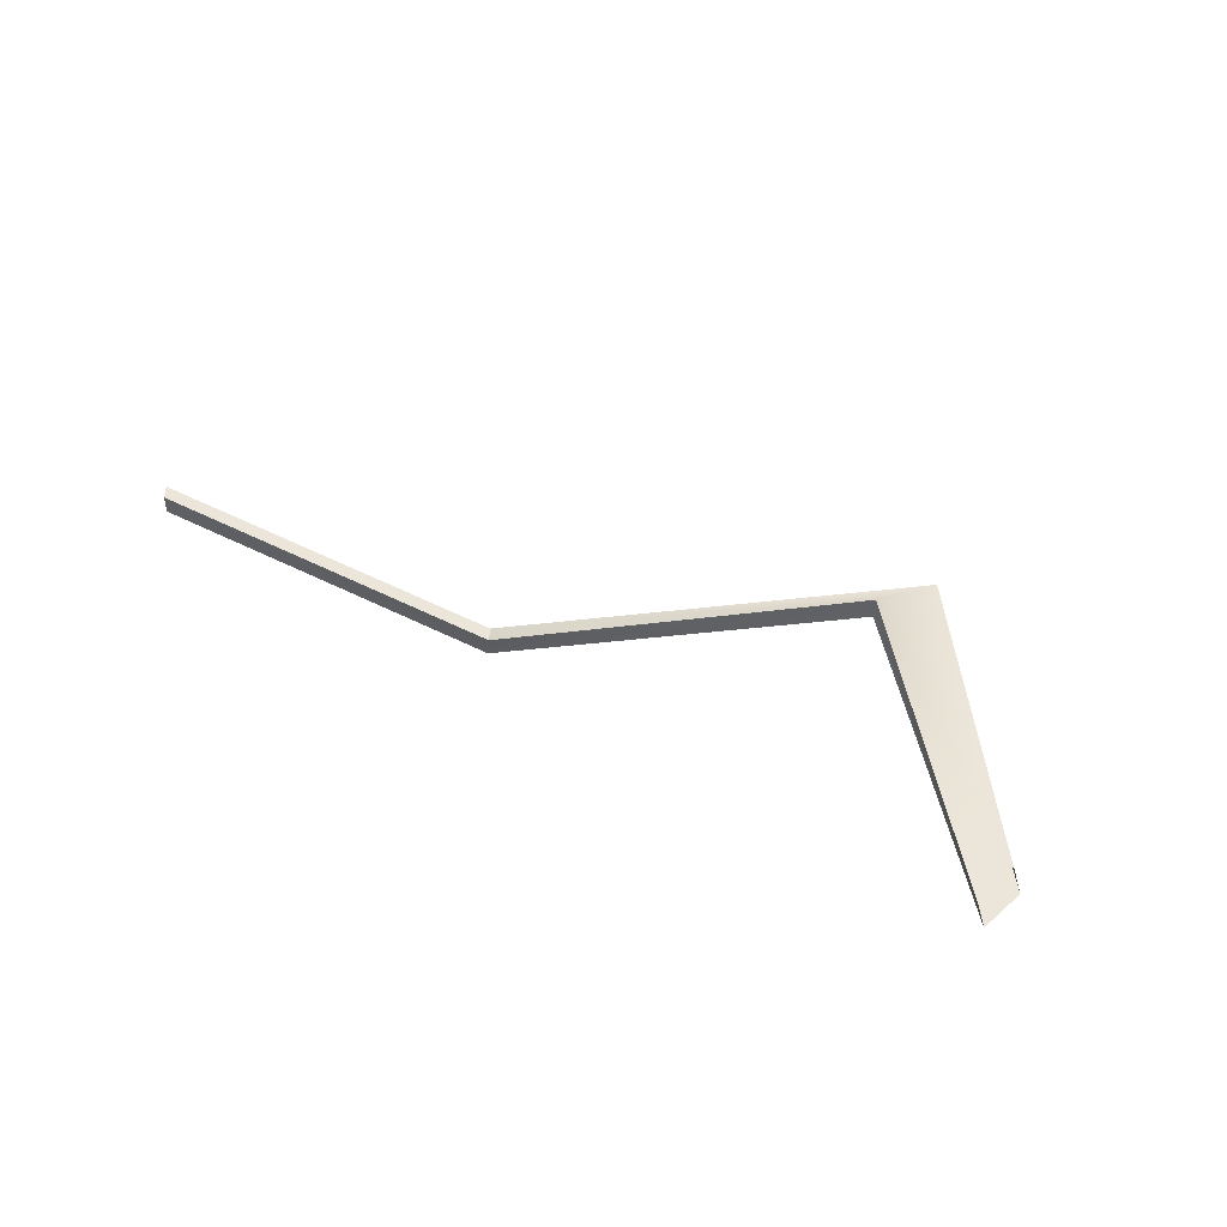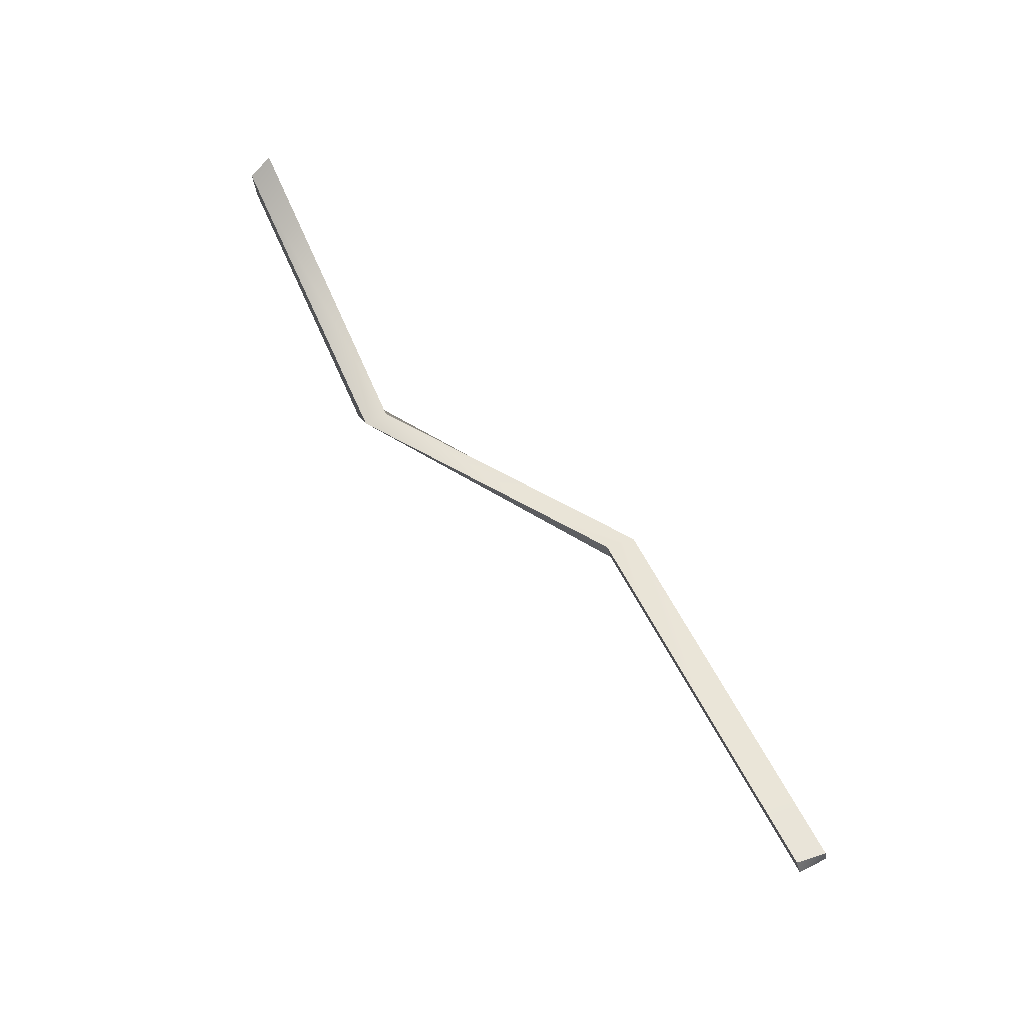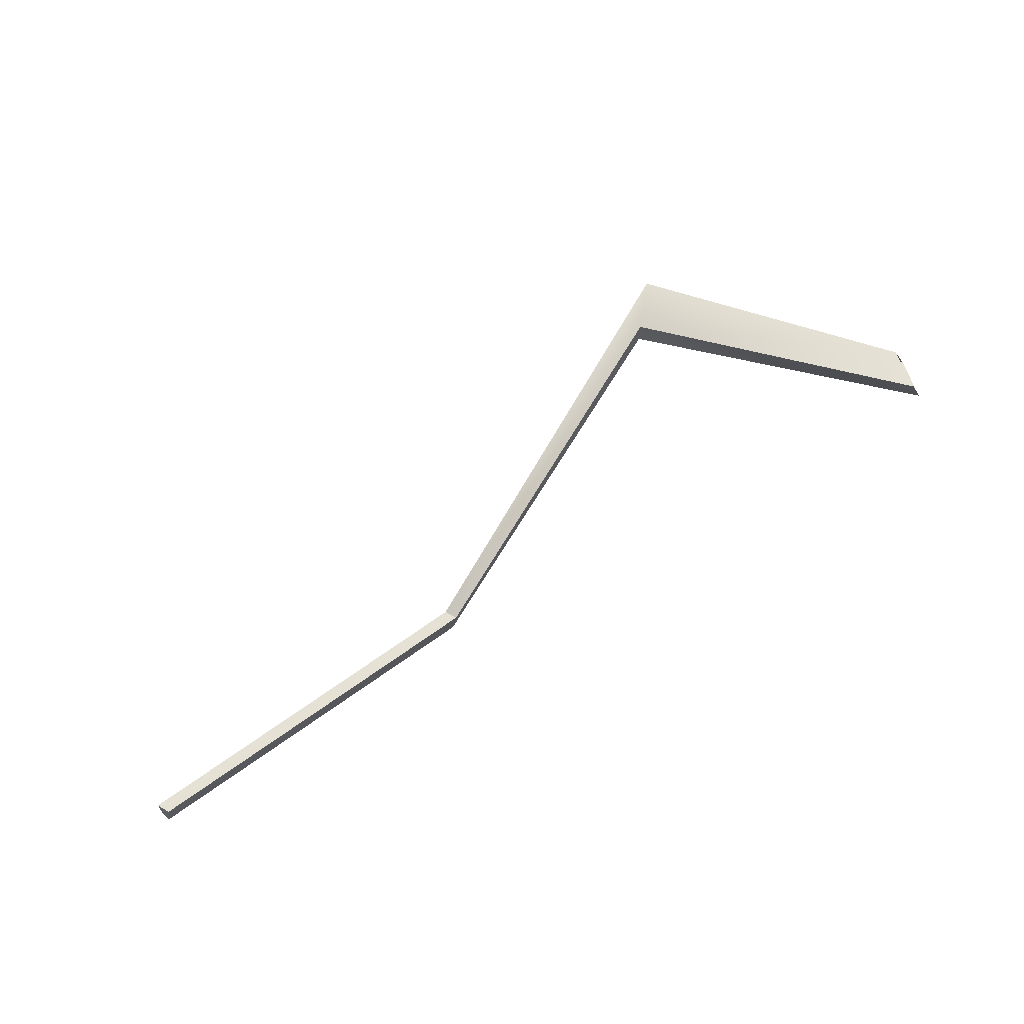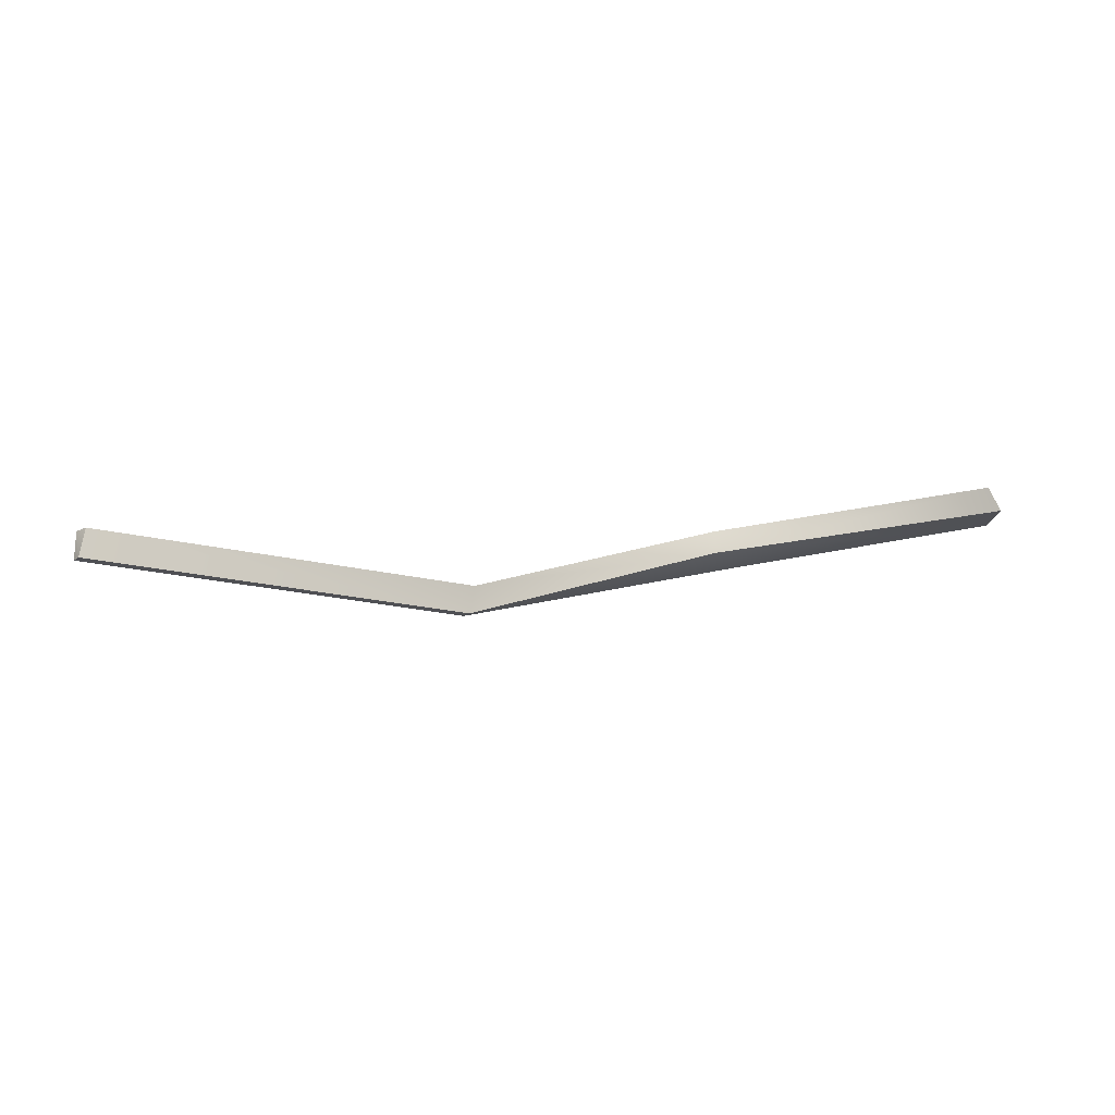
<metadata>
{"format":"obj","ext":"obj","renderer":"f3d","projection":"perspective","resolution":1024,"background":"white","views":[{"elev":54.2,"azim":43.6,"up":"+Y"},{"elev":74.5,"azim":-116.8,"up":"+Z"},{"elev":64.1,"azim":-20.6,"up":"+Y"},{"elev":-19.2,"azim":-10.1,"up":"+Y"}]}
</metadata>
<code>
v -0.5164 0.1864 -0.1486
v -0.5164 0.2198 -0.1486
v -0.4788 0.2198 -0.2148
v -0.4788 0.1864 -0.2148
v -1.383 -0.008436 0.2451
v -1.389 -0.008436 0.2329
v -1.389 0.02805 0.2329
v -1.378 0.02805 0.2469
v -0.9146 -0.008436 0.09882
v -0.9088 -0.008436 0.1109
v -0.9146 0.02805 0.09882
v -0.9031 0.02805 0.1128
v -0.1724 0.1883 0.08516
v -0.1873 0.222 0.08406
v -0.1868 0.2222 0.02323
v -0.1691 0.1883 0.02637
f 13 14 1
f 1 14 2
f 14 15 2
f 2 15 3
f 16 4 15
f 15 4 3
f 13 1 16
f 16 1 4
f 8 7 5
f 5 7 6
f 10 9 1
f 1 9 4
f 9 11 4
f 4 11 3
f 3 11 2
f 2 11 12
f 2 12 1
f 1 12 10
f 10 5 9
f 9 5 6
f 9 6 11
f 11 6 7
f 7 8 11
f 11 8 12
f 12 8 10
f 10 8 5

</code>
